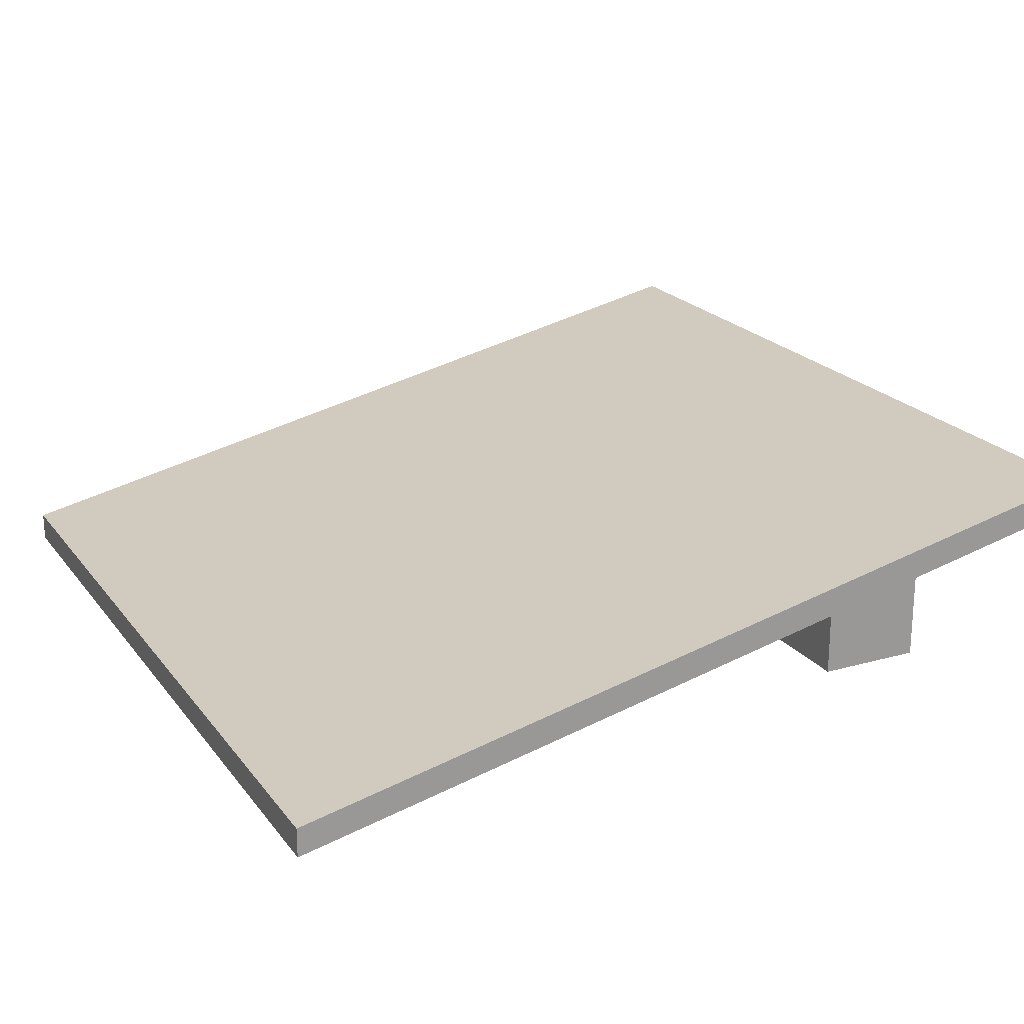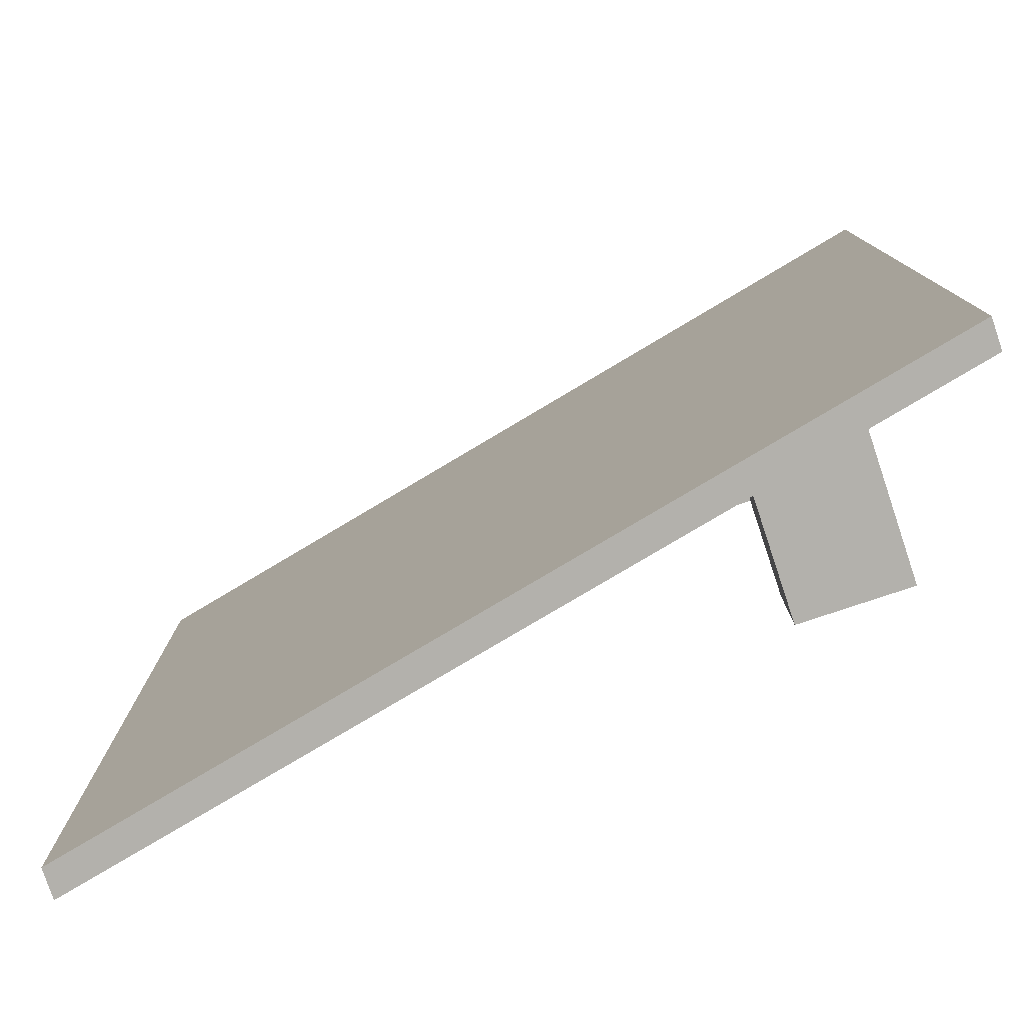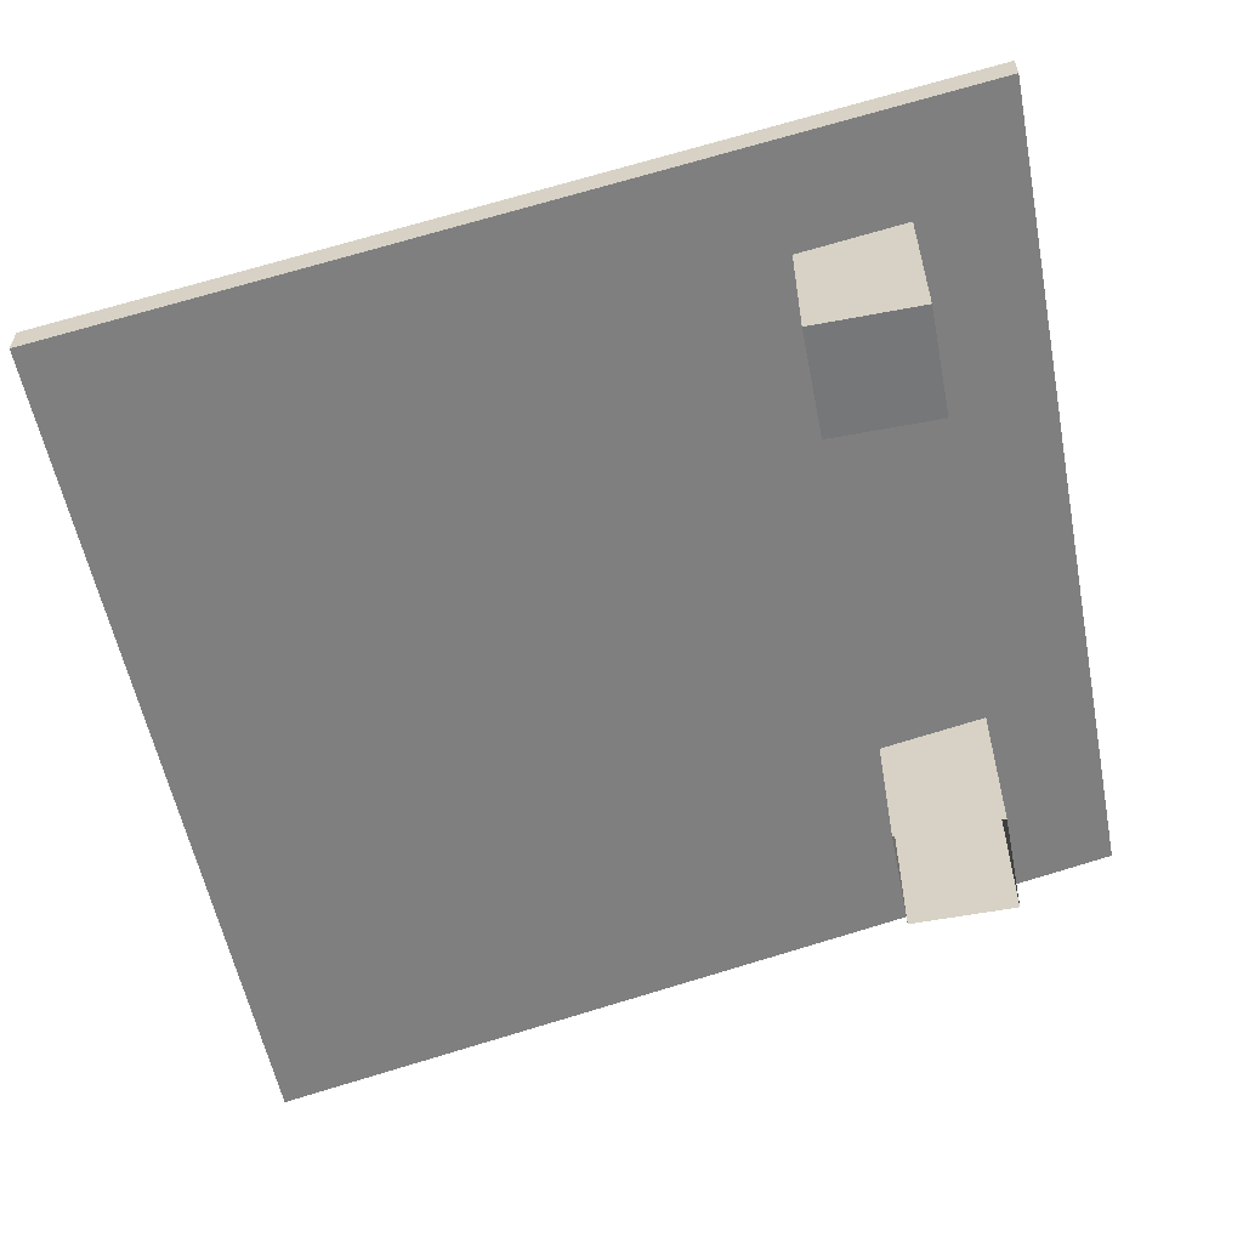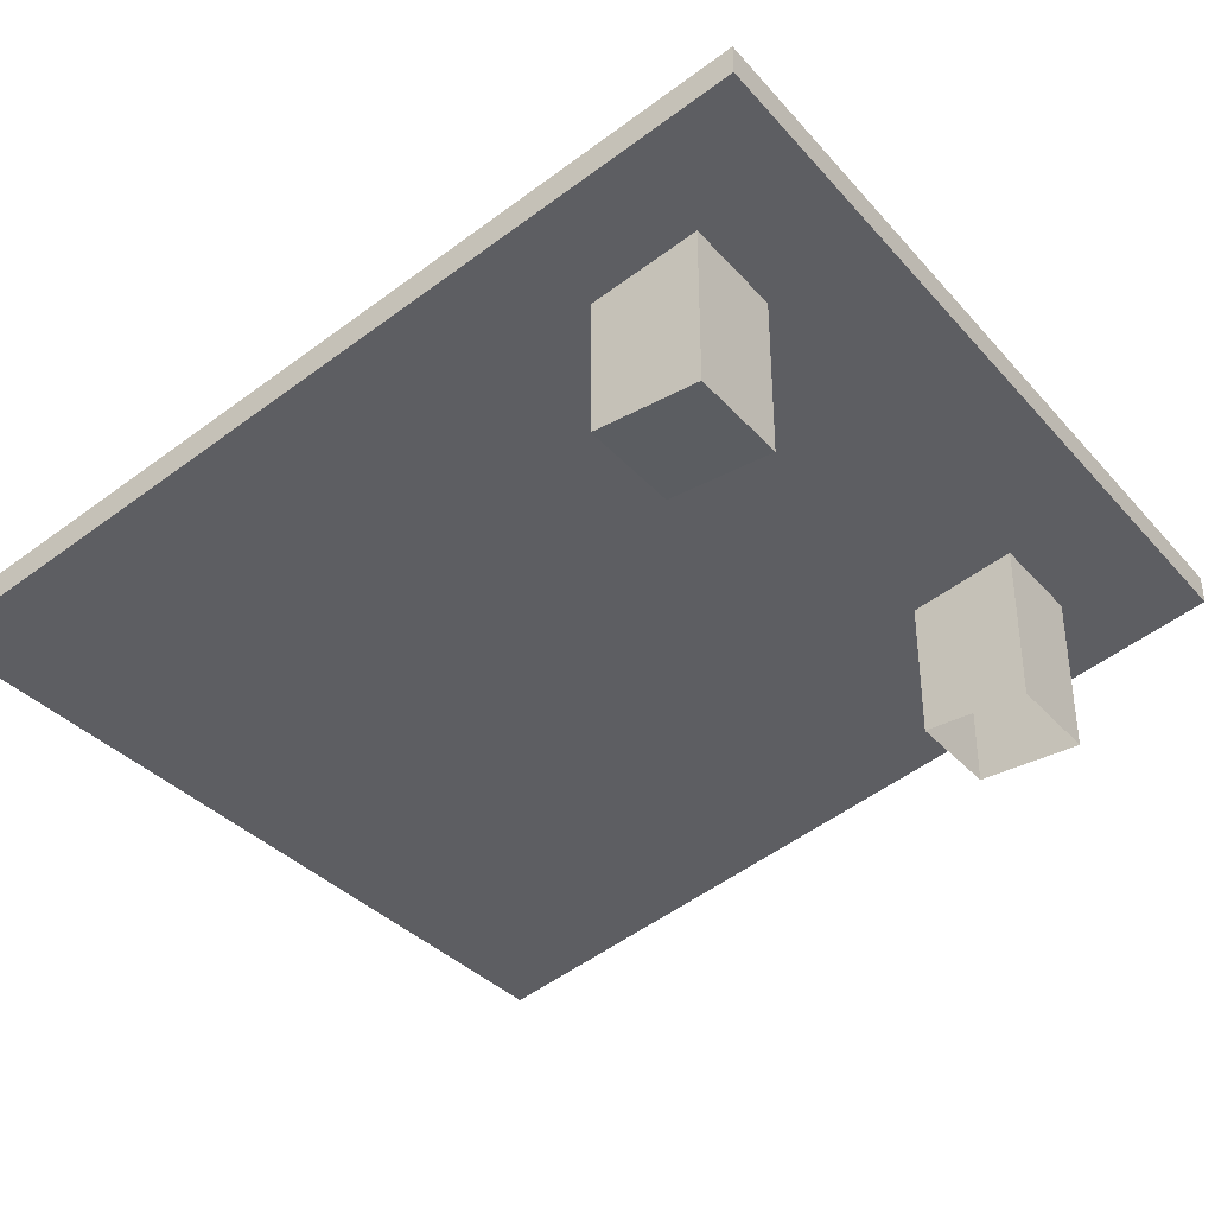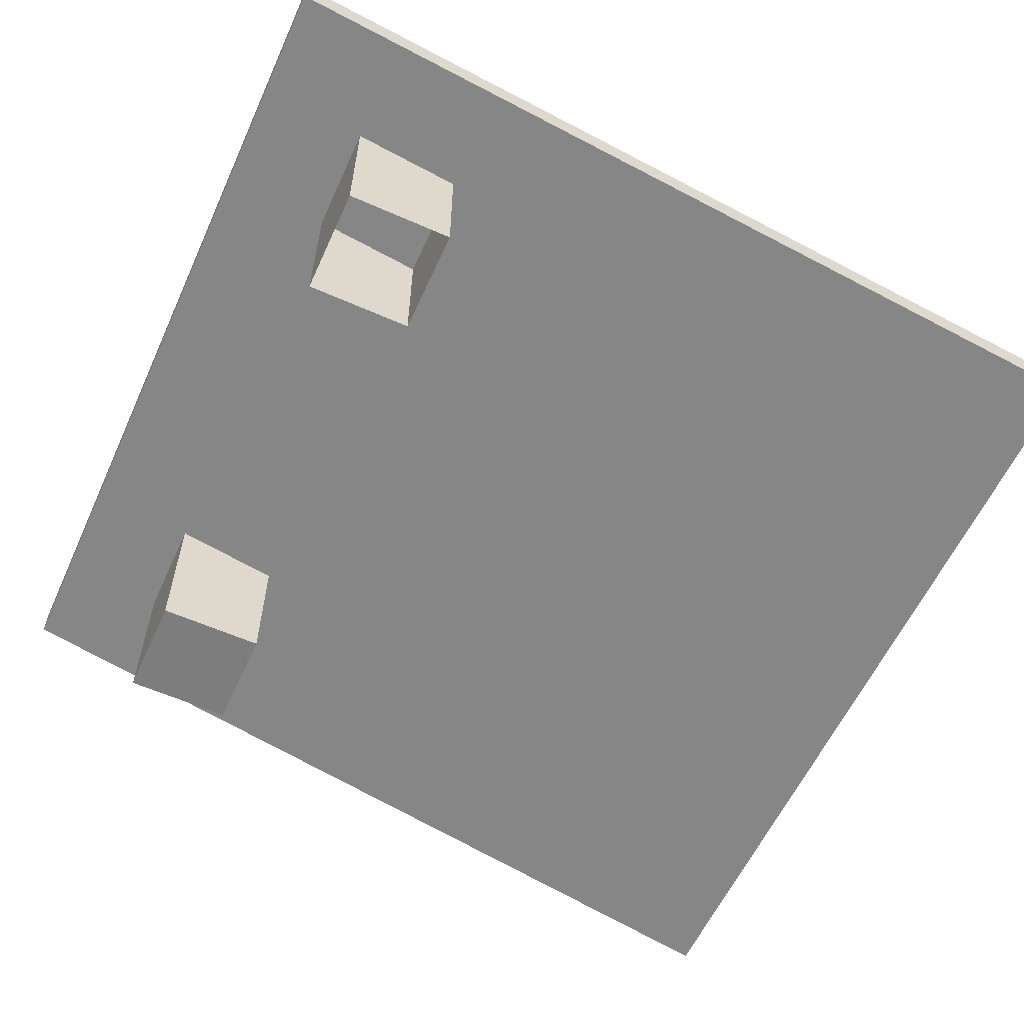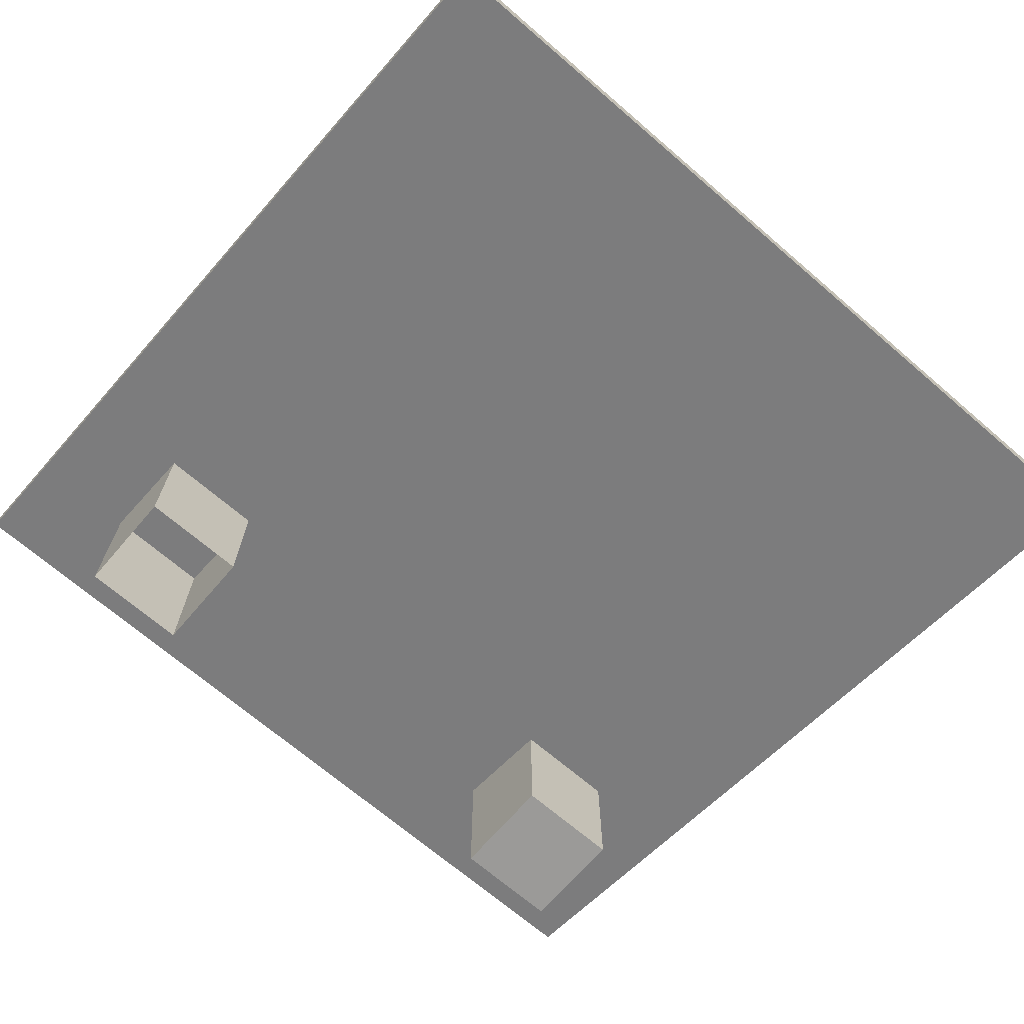
<metadata>
{"format":"obj","ext":"obj","renderer":"f3d","projection":"perspective","resolution":1024,"background":"white","views":[{"elev":21.2,"azim":153.4,"up":"+Y"},{"elev":-79.0,"azim":-161.5,"up":"+Z"},{"elev":-57.1,"azim":-168.8,"up":"+Y"},{"elev":-36.1,"azim":-144.3,"up":"+Y"},{"elev":-59.2,"azim":-24.5,"up":"+Y"},{"elev":-69.3,"azim":49.3,"up":"+Y"}]}
</metadata>
<code>
o Plane
v -1 0.4346 1
v 1 0 1
v -1 0.4346 -1
v 1 0 -1
v -1 0.503 1
v 1 0.0684 1
v -1 0.503 -1
v 1 0.0684 -1
v -0.5 0 0.5
v -0.5 0 -0.5
v -0.75 0.3845 -0.75
v -0.5 0 0.75
v -0.75 0 0.5
v -0.5 0 -0.75
v -0.75 0 -0.5
v -0.75 0.3845 -0.5
v -0.75 0 -0.75
v -0.75 0 0.75
v -0.5 0.3845 -0.75
v -0.5 0.3845 -0.5
v -0.5 0.3828 0.75
v -0.5 0.3828 0.5
v -0.75 0.3828 0.5
v -0.75 0.3828 0.75
f 3 2 1
f 6 7 5
f 4 6 2
f 1 7 3
f 3 8 4
f 1 6 5
f 10 16 15
f 15 11 17
f 18 23 13
f 17 19 14
f 17 10 15
f 14 20 10
f 9 21 12
f 12 24 18
f 13 22 9
f 3 4 2
f 6 8 7
f 4 8 6
f 1 5 7
f 3 7 8
f 1 2 6
f 10 20 16
f 15 16 11
f 18 24 23
f 17 11 19
f 17 14 10
f 14 19 20
f 9 22 21
f 12 21 24
f 13 23 22

</code>
